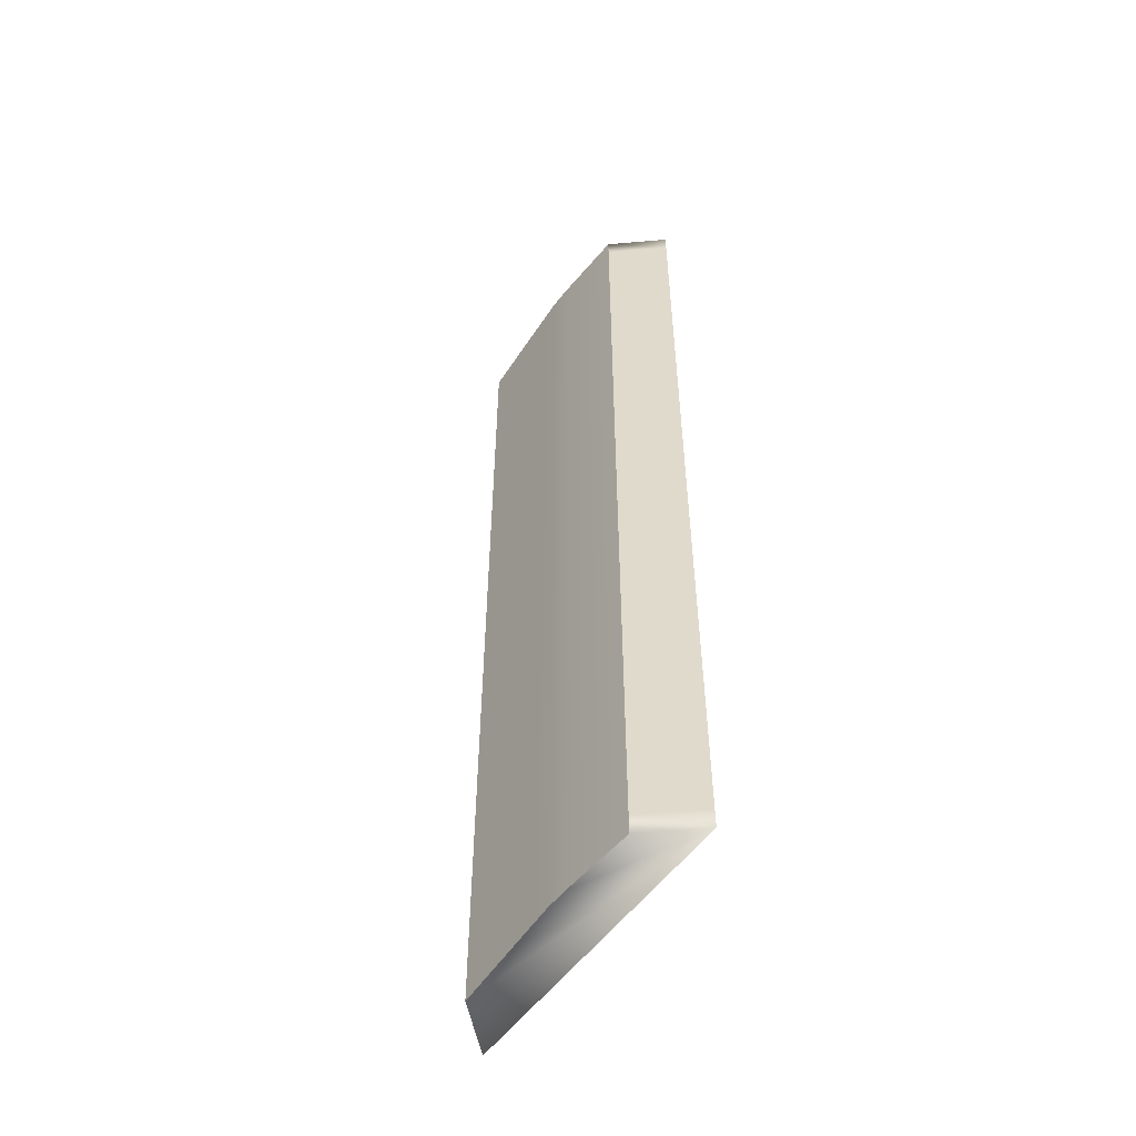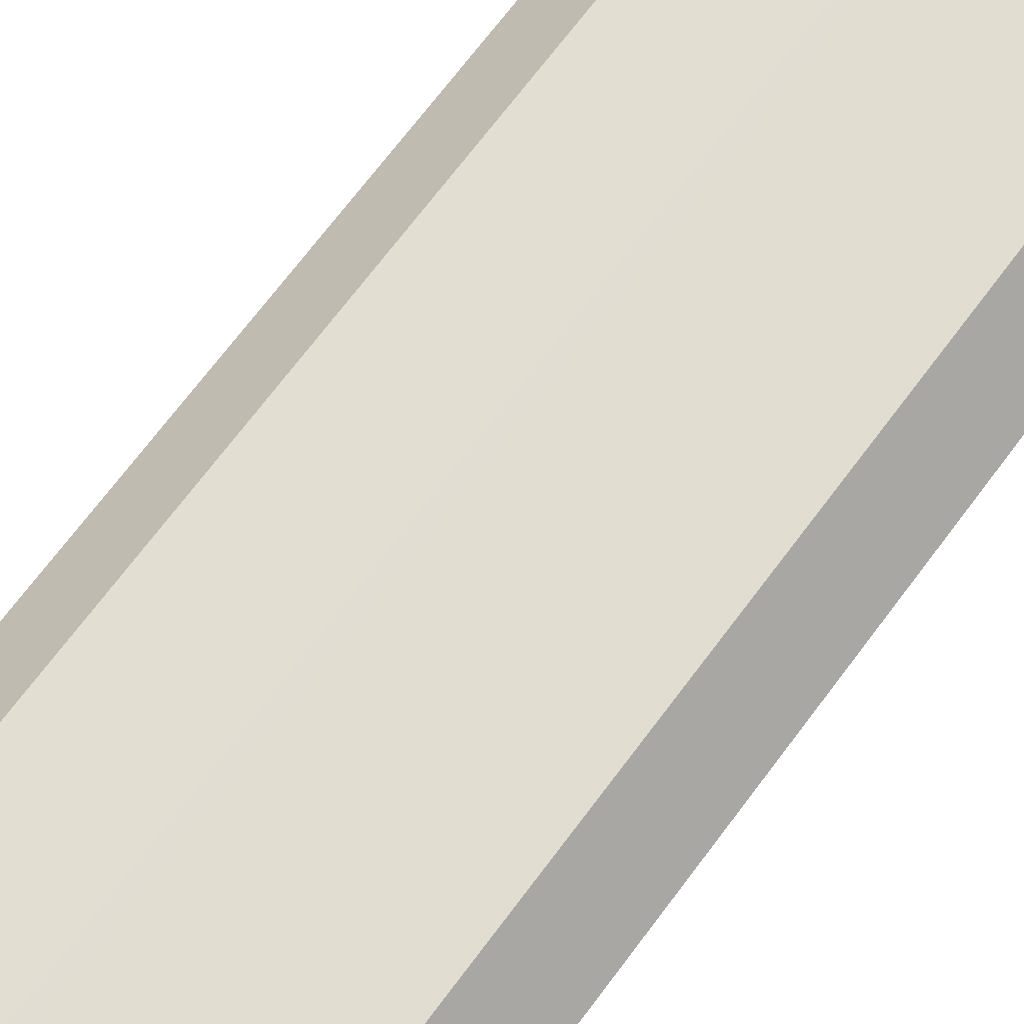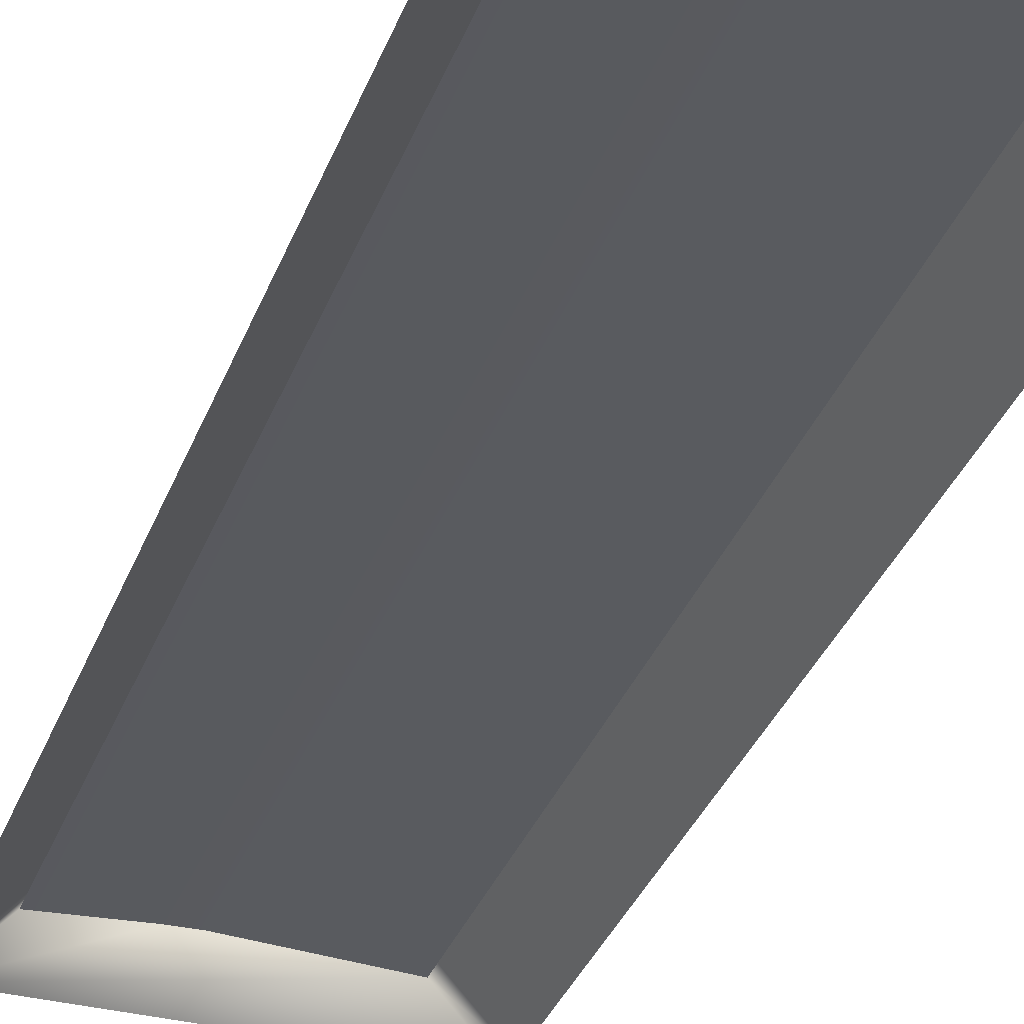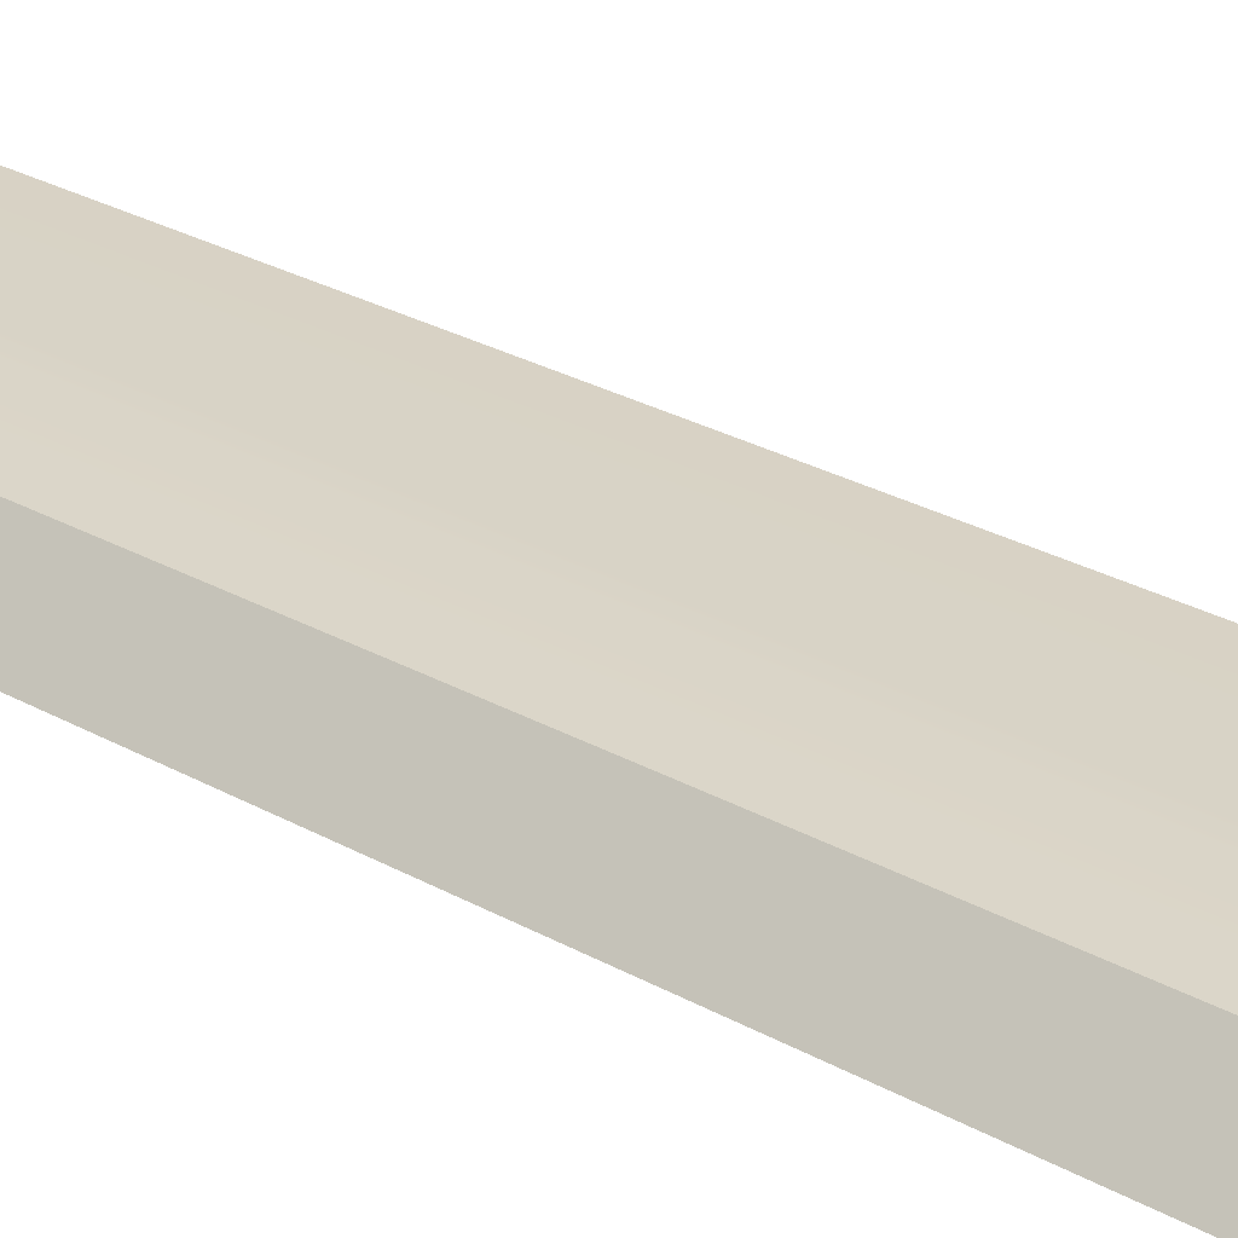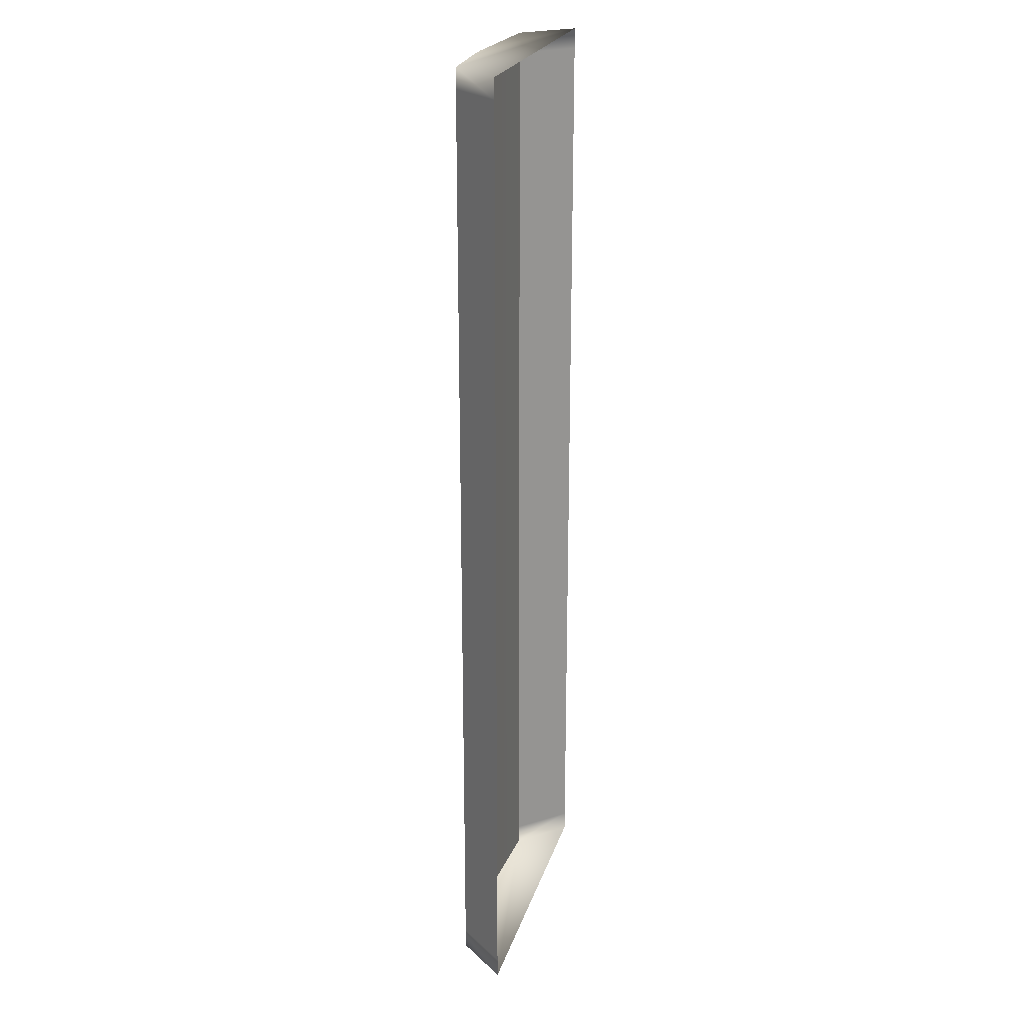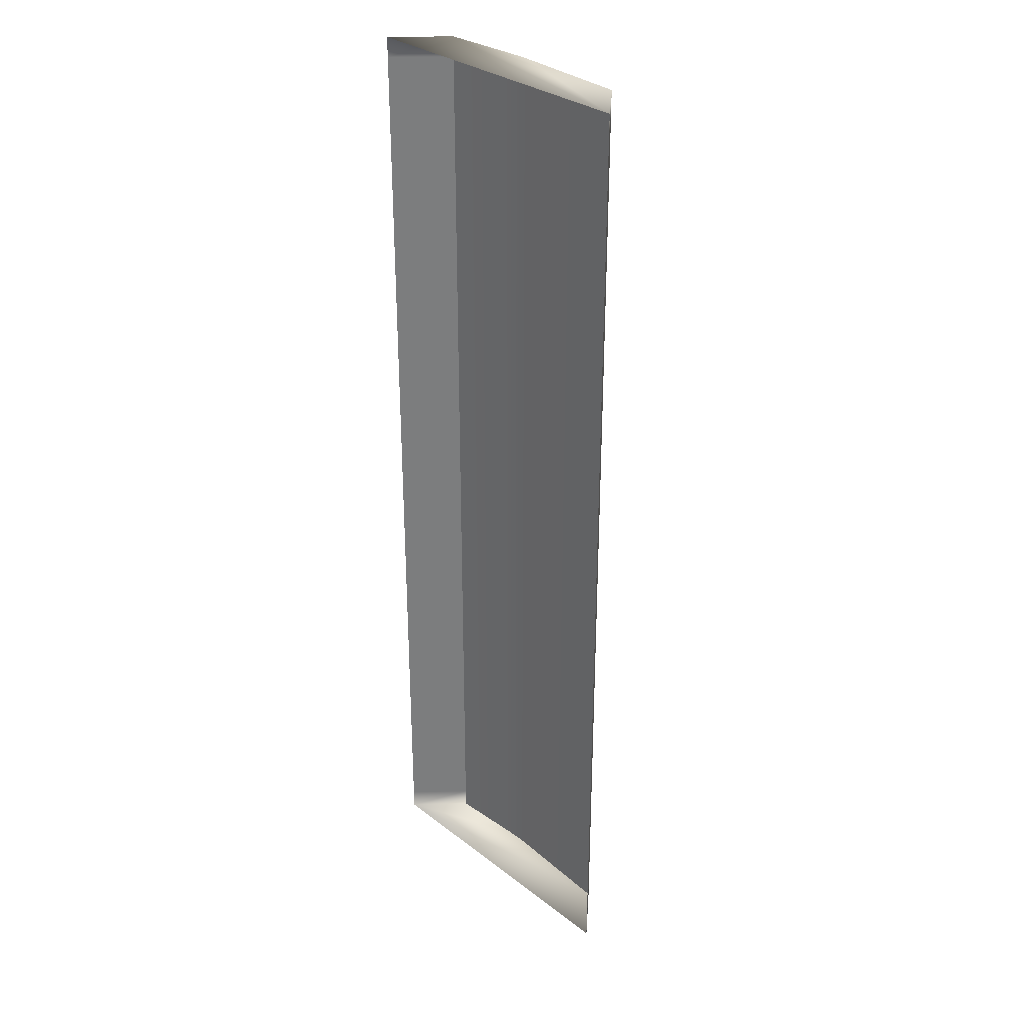
<metadata>
{"format":"obj","ext":"obj","renderer":"f3d","projection":"perspective","resolution":1024,"background":"white","views":[{"elev":-54.6,"azim":-126.8,"up":"+Z"},{"elev":68.4,"azim":36.5,"up":"+Y"},{"elev":-31.9,"azim":-17.9,"up":"+Y"},{"elev":28.1,"azim":-49.6,"up":"+Y"},{"elev":22.9,"azim":-75.8,"up":"+Z"},{"elev":31.2,"azim":46.3,"up":"+Z"}]}
</metadata>
<code>
v  4 0.3 -0
v  2.5 0.3 -0
v  2.5 0.3 1.333
v  4 0.3 1.333
v  -2.5 0.1 -0
v  2.5 0.3 -1.333
v  -2.5 0.1 -1.333
v  4 0.3 -32
v  2.5 0.3 -32
v  2.5 0.3 -30.67
v  4 0.3 -30.67
v  4 0.3 -26.67
v  2.5 0.3 -26.67
v  2.5 0.3 -25.33
v  4 0.3 -25.33
v  4 0.3 -21.33
v  2.5 0.3 -21.33
v  2.5 0.3 -20
v  4 0.3 -20
v  4 0.3 -16
v  2.5 0.3 -16
v  2.5 0.3 -14.67
v  4 0.3 -14.67
v  4 0.3 -10.67
v  2.5 0.3 -10.67
v  2.5 0.3 -9.333
v  4 0.3 -9.333
v  4 0.3 -5.333
v  2.5 0.3 -5.333
v  2.5 0.3 -4
v  4 0.3 -4
v  2.5 0.3 32
v  4 0.3 32
v  4 0.3 30.67
v  2.5 0.3 30.67
v  2.5 0.3 26.67
v  4 0.3 26.67
v  4 0.3 25.33
v  2.5 0.3 25.33
v  2.5 0.3 21.33
v  4 0.3 21.33
v  4 0.3 20
v  2.5 0.3 20
v  2.5 0.3 16
v  4 0.3 16
v  4 0.3 14.67
v  2.5 0.3 14.67
v  2.5 0.3 10.67
v  4 0.3 10.67
v  4 0.3 9.333
v  2.5 0.3 9.333
v  -2.5 0.1 32
v  -2.5 0.1 30.67
v  -2.5 0.1 26.67
v  -2.5 0.1 25.33
v  -2.5 0.1 21.33
v  -2.5 0.1 20
v  -2.5 0.1 16
v  -2.5 0.1 14.67
v  -2.5 0.1 10.67
v  -2.5 0.1 9.333
v  -2.5 0.1 5.333
v  2.5 0.3 5.333
v  2.5 0.3 4
v  -2.5 0.1 4
v  -2.5 0.1 -32
v  -2.5 0.1 -30.67
v  -2.5 0.1 -26.67
v  -2.5 0.1 -25.33
v  -2.5 0.1 -21.33
v  -2.5 0.1 -20
v  -2.5 0.1 -16
v  -2.5 0.1 -14.67
v  -2.5 0.1 -10.67
v  -2.5 0.1 -9.333
v  4 0.3 -1.333
v  12 -0.3 -0
v  12 -0.3 -1.333
v  12 -0.3 32
v  12 -0.3 30.67
v  12 -0.3 26.67
v  12 -0.3 25.33
v  12 -0.3 21.33
v  12 -0.3 20
v  12 -0.3 16
v  12 -0.3 14.67
v  12 -0.3 10.67
v  12 -0.3 9.333
v  4 0.3 4
v  4 0.3 5.333
v  12 -0.3 5.333
v  12 -0.3 4
v  12 -0.3 -30.67
v  12 -0.3 -32
v  12 -0.3 -25.33
v  12 -0.3 -26.67
v  12 -0.3 -20
v  12 -0.3 -21.33
v  12 -0.3 -14.67
v  12 -0.3 -16
v  12 -0.3 -9.333
v  12 -0.3 -10.67
v  4 0.3 2.667
v  2.5 0.3 2.667
v  -2.5 0.1 -4
v  -2.5 0.1 -2.667
v  2.5 0.3 -2.667
v  4 0.3 -28
v  4 0.3 -29.33
v  2.5 0.3 -29.33
v  2.5 0.3 -28
v  4 0.3 -22.67
v  4 0.3 -24
v  2.5 0.3 -24
v  2.5 0.3 -22.67
v  4 0.3 -17.33
v  4 0.3 -18.67
v  2.5 0.3 -18.67
v  2.5 0.3 -17.33
v  4 0.3 -12
v  4 0.3 -13.33
v  2.5 0.3 -13.33
v  2.5 0.3 -12
v  4 0.3 -6.667
v  4 0.3 -8
v  2.5 0.3 -8
v  2.5 0.3 -6.667
v  4 0.3 -2.667
v  2.5 0.3 28
v  2.5 0.3 29.33
v  4 0.3 29.33
v  4 0.3 28
v  2.5 0.3 22.67
v  2.5 0.3 24
v  4 0.3 24
v  4 0.3 22.67
v  2.5 0.3 17.33
v  2.5 0.3 18.67
v  4 0.3 18.67
v  4 0.3 17.33
v  2.5 0.3 12
v  2.5 0.3 13.33
v  4 0.3 13.33
v  4 0.3 12
v  2.5 0.3 6.667
v  2.5 0.3 8
v  4 0.3 8
v  4 0.3 6.667
v  -2.5 0.1 28
v  -2.5 0.1 29.33
v  -2.5 0.1 22.67
v  -2.5 0.1 24
v  -2.5 0.1 17.33
v  -2.5 0.1 18.67
v  -2.5 0.1 12
v  -2.5 0.1 13.33
v  -2.5 0.1 6.667
v  -2.5 0.1 8
v  -2.5 0.1 1.333
v  -2.5 0.1 2.667
v  -2.5 0.1 -29.33
v  -2.5 0.1 -28
v  -2.5 0.1 -24
v  -2.5 0.1 -22.67
v  -2.5 0.1 -18.67
v  -2.5 0.1 -17.33
v  -2.5 0.1 -13.33
v  -2.5 0.1 -12
v  -2.5 0.1 -8
v  -2.5 0.1 -6.667
v  12 -0.3 -2.667
v  12 -0.3 -4
v  12 -0.3 29.33
v  12 -0.3 28
v  12 -0.3 24
v  12 -0.3 22.67
v  12 -0.3 18.67
v  12 -0.3 17.33
v  12 -0.3 13.33
v  12 -0.3 12
v  12 -0.3 8
v  12 -0.3 6.667
v  12 -0.3 2.667
v  12 -0.3 1.333
v  12 -0.3 -28
v  12 -0.3 -29.33
v  12 -0.3 -22.67
v  12 -0.3 -24
v  12 -0.3 -17.33
v  12 -0.3 -18.67
v  12 -0.3 -12
v  12 -0.3 -13.33
v  12 -0.3 -6.667
v  12 -0.3 -8
v  -2.5 0.1 -5.333
v  12 -0.3 -5.333
v  14.86 -3.465 -0
v  14.86 -3.465 -1.333
v  14.86 -3.465 32
v  14.86 -3.465 30.67
v  14.86 -3.465 26.67
v  14.86 -3.465 25.33
v  14.86 -3.465 21.33
v  14.86 -3.465 20
v  14.86 -3.465 16
v  14.86 -3.465 14.67
v  14.86 -3.465 10.67
v  14.86 -3.465 9.333
v  14.86 -3.465 5.333
v  14.86 -3.465 4
v  14.86 -3.465 -30.67
v  14.86 -3.465 -32
v  14.86 -3.465 -25.33
v  14.86 -3.465 -26.67
v  14.86 -3.465 -20
v  14.86 -3.465 -21.33
v  14.86 -3.465 -14.67
v  14.86 -3.465 -16
v  14.86 -3.465 -9.333
v  14.86 -3.465 -10.67
v  14.86 -3.465 -2.667
v  14.86 -3.465 -4
v  14.86 -3.465 29.33
v  14.86 -3.465 28
v  14.86 -3.465 24
v  14.86 -3.465 22.67
v  14.86 -3.465 18.67
v  14.86 -3.465 17.33
v  14.86 -3.465 13.33
v  14.86 -3.465 12
v  14.86 -3.465 8
v  14.86 -3.465 6.667
v  14.86 -3.465 2.667
v  14.86 -3.465 1.333
v  14.86 -3.465 -28
v  14.86 -3.465 -29.33
v  14.86 -3.465 -22.67
v  14.86 -3.465 -24
v  14.86 -3.465 -17.33
v  14.86 -3.465 -18.67
v  14.86 -3.465 -12
v  14.86 -3.465 -13.33
v  14.86 -3.465 -6.667
v  14.86 -3.465 -8
v  14.86 -3.465 -5.333
v  -5.358 -3.065 -1.333
v  -5.358 -3.065 -0
v  -5.358 -3.065 30.67
v  -5.358 -3.065 32
v  -5.358 -3.065 25.33
v  -5.358 -3.065 26.67
v  -5.358 -3.065 20
v  -5.358 -3.065 21.33
v  -5.358 -3.065 14.67
v  -5.358 -3.065 16
v  -5.358 -3.065 9.333
v  -5.358 -3.065 10.67
v  -5.358 -3.065 4
v  -5.358 -3.065 5.333
v  -5.358 -3.065 -32
v  -5.358 -3.065 -30.67
v  -5.358 -3.065 -26.67
v  -5.358 -3.065 -25.33
v  -5.358 -3.065 -21.33
v  -5.358 -3.065 -20
v  -5.358 -3.065 -16
v  -5.358 -3.065 -14.67
v  -5.358 -3.065 -10.67
v  -5.358 -3.065 -9.333
v  -5.358 -3.065 -4
v  -5.358 -3.065 -2.667
v  -5.358 -3.065 28
v  -5.358 -3.065 29.33
v  -5.358 -3.065 22.67
v  -5.358 -3.065 24
v  -5.358 -3.065 17.33
v  -5.358 -3.065 18.67
v  -5.358 -3.065 12
v  -5.358 -3.065 13.33
v  -5.358 -3.065 6.667
v  -5.358 -3.065 8
v  -5.358 -3.065 1.333
v  -5.358 -3.065 2.667
v  -5.358 -3.065 -29.33
v  -5.358 -3.065 -28
v  -5.358 -3.065 -24
v  -5.358 -3.065 -22.67
v  -5.358 -3.065 -18.67
v  -5.358 -3.065 -17.33
v  -5.358 -3.065 -13.33
v  -5.358 -3.065 -12
v  -5.358 -3.065 -8
v  -5.358 -3.065 -6.667
v  -5.358 -3.065 -5.333
g node
f 1 2 3 4
f 5 2 6 7
f 8 9 10 11
f 12 13 14 15
f 16 17 18 19
f 20 21 22 23
f 24 25 26 27
f 28 29 30 31
f 32 33 34 35
f 36 37 38 39
f 40 41 42 43
f 44 45 46 47
f 48 49 50 51
f 52 32 35 53
f 54 36 39 55
f 56 40 43 57
f 58 44 47 59
f 60 48 51 61
f 62 63 64 65
f 9 66 67 10
f 13 68 69 14
f 17 70 71 18
f 21 72 73 22
f 25 74 75 26
f 76 1 77 78
f 34 33 79 80
f 38 37 81 82
f 42 41 83 84
f 46 45 85 86
f 50 49 87 88
f 89 90 91 92
f 93 94 8 11
f 95 96 12 15
f 97 98 16 19
f 99 100 20 23
f 101 102 24 27
f 89 103 104 64
f 105 106 107 30
f 108 109 110 111
f 112 113 114 115
f 116 117 118 119
f 120 121 122 123
f 124 125 126 127
f 76 128 107 6
f 129 130 131 132
f 133 134 135 136
f 137 138 139 140
f 141 142 143 144
f 145 146 147 148
f 149 150 130 129
f 151 152 134 133
f 153 154 138 137
f 155 156 142 141
f 157 158 146 145
f 159 160 104 3
f 111 110 161 162
f 115 114 163 164
f 119 118 165 166
f 123 122 167 168
f 127 126 169 170
f 31 128 171 172
f 132 131 173 174
f 136 135 175 176
f 140 139 177 178
f 144 143 179 180
f 148 147 181 182
f 4 103 183 184
f 185 186 109 108
f 187 188 113 112
f 189 190 117 116
f 191 192 121 120
f 193 194 125 124
f 103 4 3 104
f 106 7 6 107
f 109 11 10 110
f 113 15 14 114
f 117 19 18 118
f 121 23 22 122
f 125 27 26 126
f 128 31 30 107
f 130 35 34 131
f 134 39 38 135
f 138 43 42 139
f 142 47 46 143
f 146 51 50 147
f 150 53 35 130
f 152 55 39 134
f 154 57 43 138
f 156 59 47 142
f 158 61 51 146
f 160 65 64 104
f 110 10 67 161
f 114 14 69 163
f 118 18 71 165
f 122 22 73 167
f 126 26 75 169
f 128 76 78 171
f 131 34 80 173
f 135 38 82 175
f 139 42 84 177
f 143 46 86 179
f 147 50 88 181
f 103 89 92 183
f 186 93 11 109
f 188 95 15 113
f 190 97 19 117
f 192 99 23 121
f 194 101 27 125
f 90 89 64 63
f 195 105 30 29
f 12 108 111 13
f 16 112 115 17
f 20 116 119 21
f 24 120 123 25
f 28 124 127 29
f 1 76 6 2
f 36 129 132 37
f 40 133 136 41
f 44 137 140 45
f 48 141 144 49
f 63 145 148 90
f 54 149 129 36
f 56 151 133 40
f 58 153 137 44
f 60 155 141 48
f 62 157 145 63
f 5 159 3 2
f 13 111 162 68
f 17 115 164 70
f 21 119 166 72
f 25 123 168 74
f 29 127 170 195
f 28 31 172 196
f 37 132 174 81
f 41 136 176 83
f 45 140 178 85
f 49 144 180 87
f 90 148 182 91
f 1 4 184 77
f 96 185 108 12
f 98 187 112 16
f 100 189 116 20
f 102 191 120 24
f 196 193 124 28
f 78 77 197 198
f 80 79 199 200
f 82 81 201 202
f 84 83 203 204
f 86 85 205 206
f 88 87 207 208
f 92 91 209 210
f 211 212 94 93
f 213 214 96 95
f 215 216 98 97
f 217 218 100 99
f 219 220 102 101
f 172 171 221 222
f 174 173 223 224
f 176 175 225 226
f 178 177 227 228
f 180 179 229 230
f 182 181 231 232
f 184 183 233 234
f 235 236 186 185
f 237 238 188 187
f 239 240 190 189
f 241 242 192 191
f 243 244 194 193
f 171 78 198 221
f 173 80 200 223
f 175 82 202 225
f 177 84 204 227
f 179 86 206 229
f 181 88 208 231
f 183 92 210 233
f 236 211 93 186
f 238 213 95 188
f 240 215 97 190
f 242 217 99 192
f 244 219 101 194
f 196 172 222 245
f 81 174 224 201
f 83 176 226 203
f 85 178 228 205
f 87 180 230 207
f 91 182 232 209
f 77 184 234 197
f 214 235 185 96
f 216 237 187 98
f 218 239 189 100
f 220 241 191 102
f 245 243 193 196
f 246 247 5 7
f 248 249 52 53
f 250 251 54 55
f 252 253 56 57
f 254 255 58 59
f 256 257 60 61
f 258 259 62 65
f 67 66 260 261
f 69 68 262 263
f 71 70 264 265
f 73 72 266 267
f 75 74 268 269
f 270 271 106 105
f 272 273 150 149
f 274 275 152 151
f 276 277 154 153
f 278 279 156 155
f 280 281 158 157
f 282 283 160 159
f 162 161 284 285
f 164 163 286 287
f 166 165 288 289
f 168 167 290 291
f 170 169 292 293
f 271 246 7 106
f 273 248 53 150
f 275 250 55 152
f 277 252 57 154
f 279 254 59 156
f 281 256 61 158
f 283 258 65 160
f 161 67 261 284
f 163 69 263 286
f 165 71 265 288
f 167 73 267 290
f 169 75 269 292
f 294 270 105 195
f 251 272 149 54
f 253 274 151 56
f 255 276 153 58
f 257 278 155 60
f 259 280 157 62
f 247 282 159 5
f 68 162 285 262
f 70 164 287 264
f 72 166 289 266
f 74 168 291 268
f 195 170 293 294
f 33 52 199 79
f 33 32 52
f 249 199 52
f 9 94 260 66
f 9 8 94
f 212 260 94

</code>
